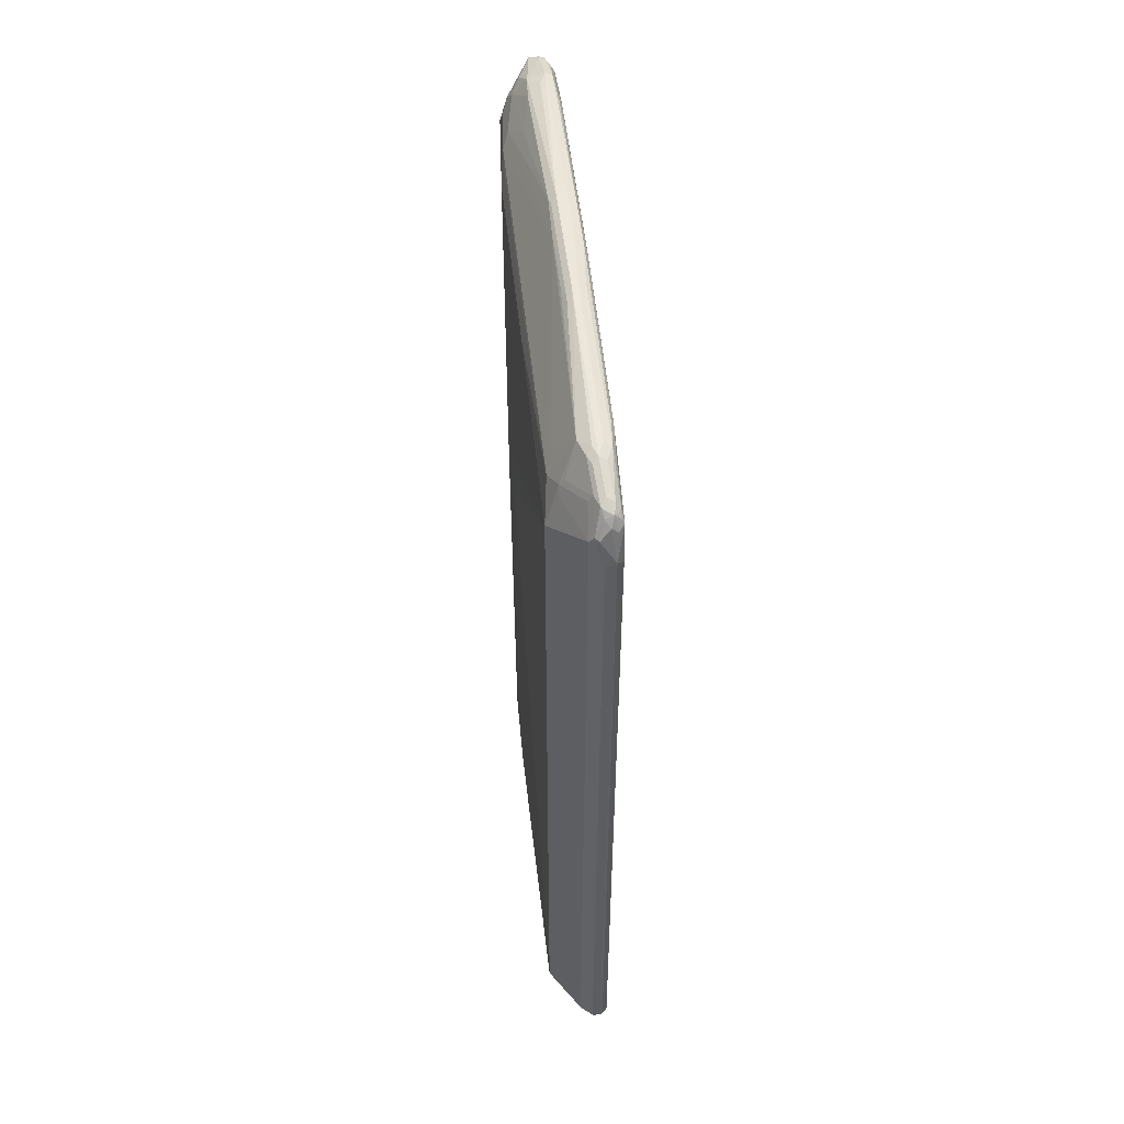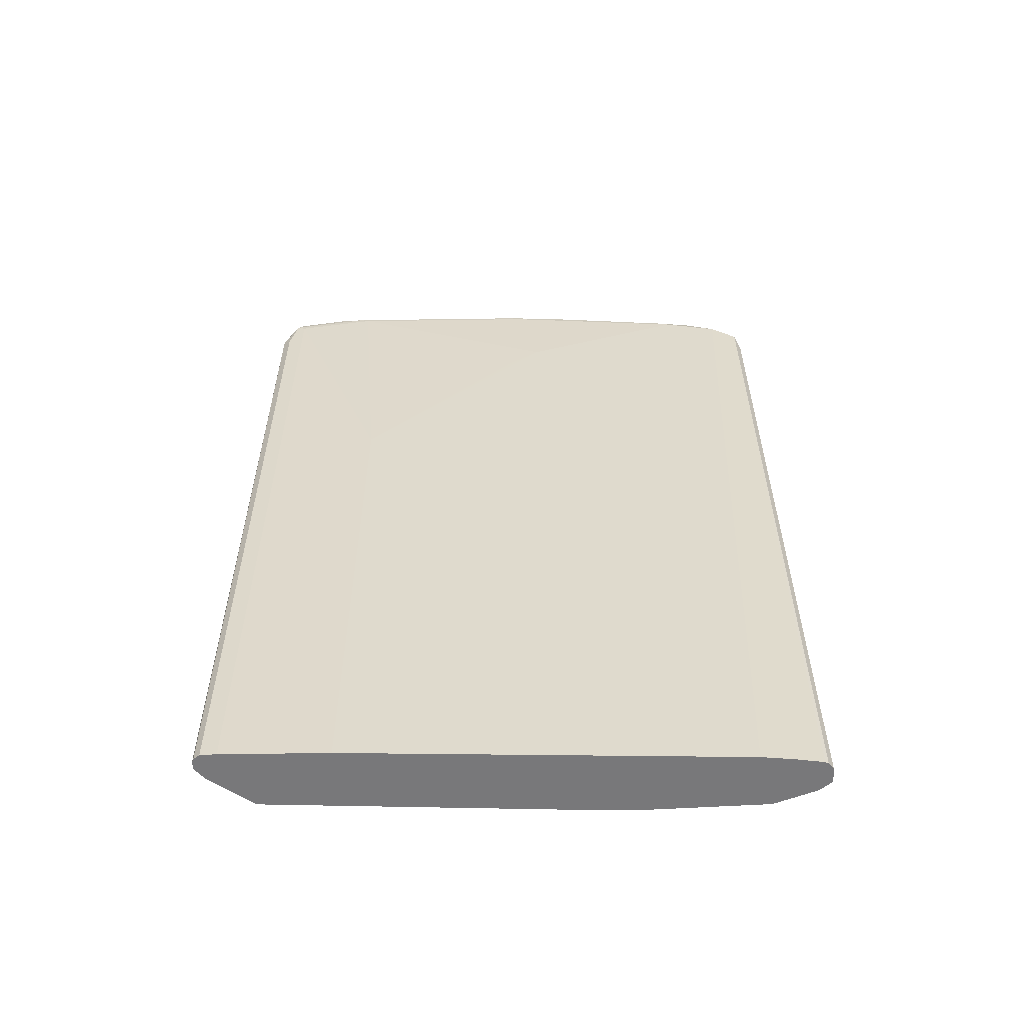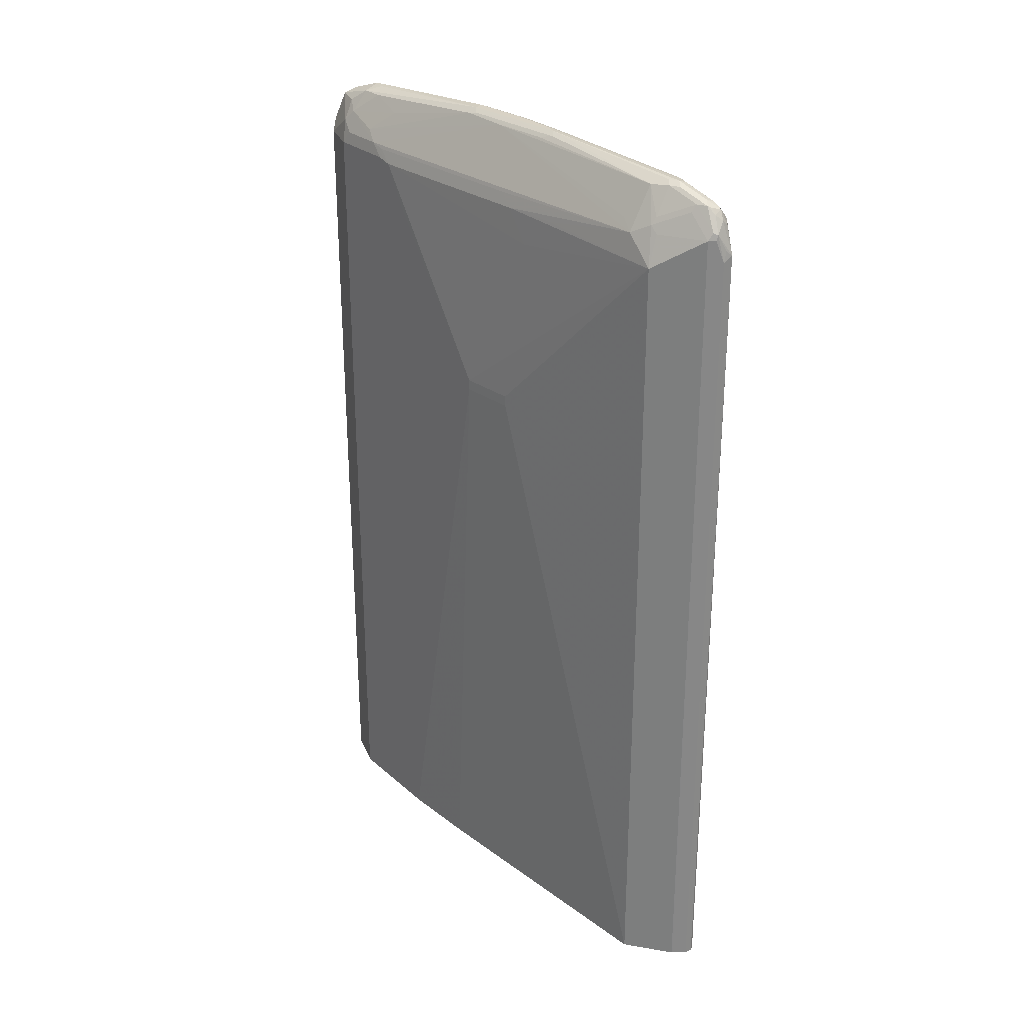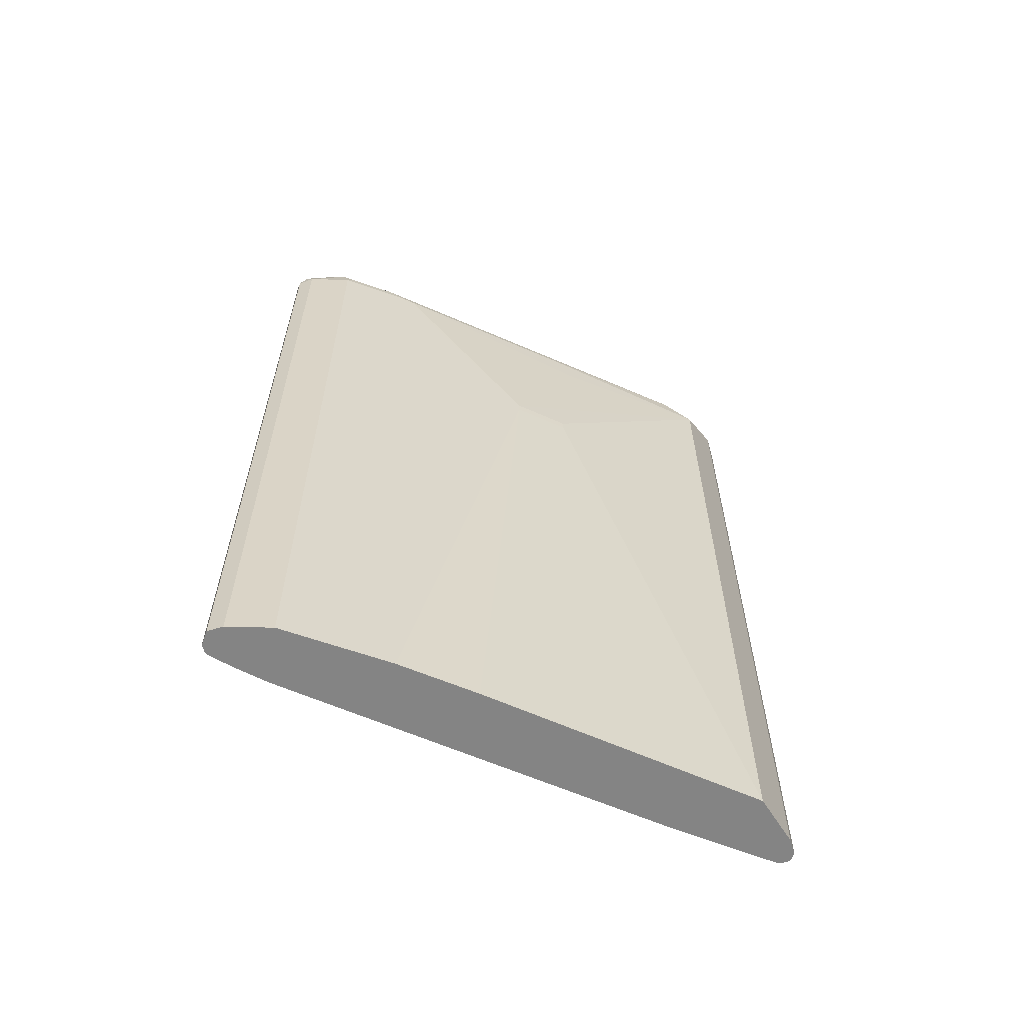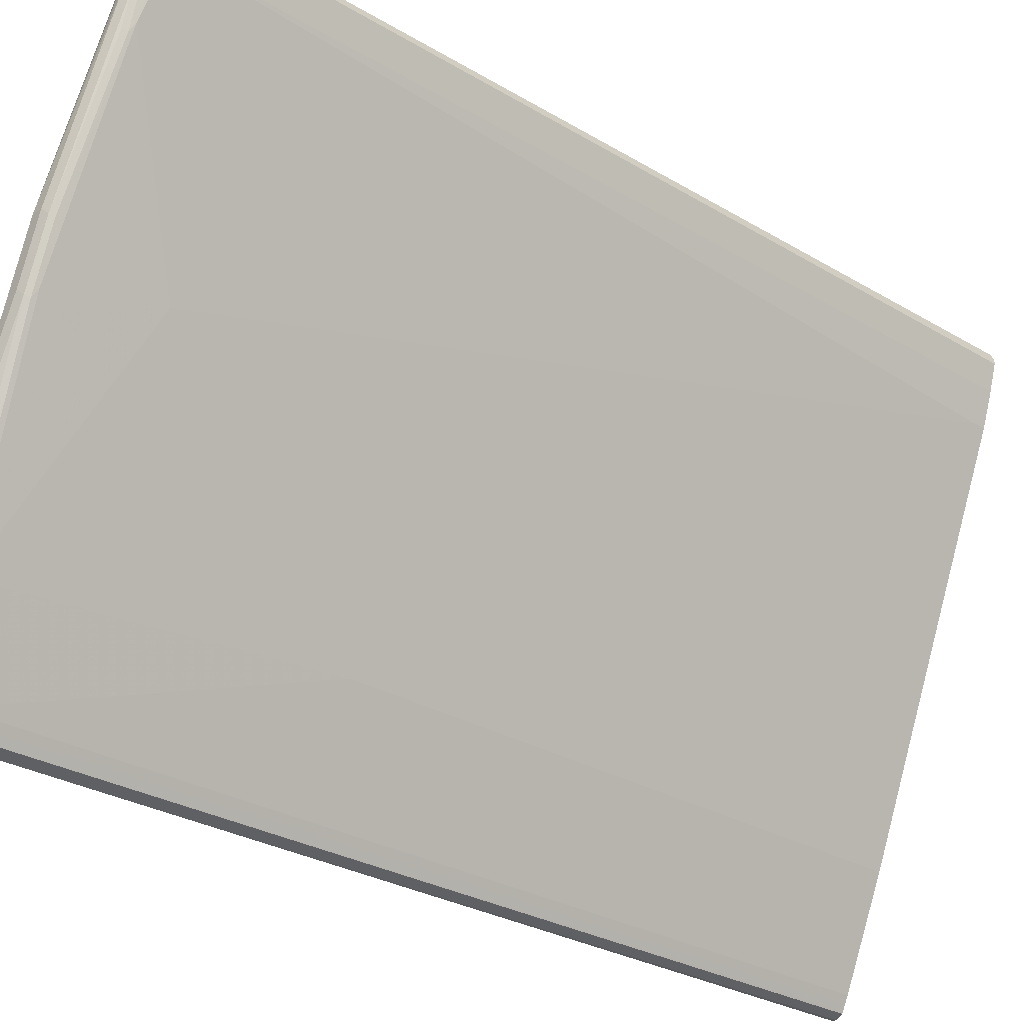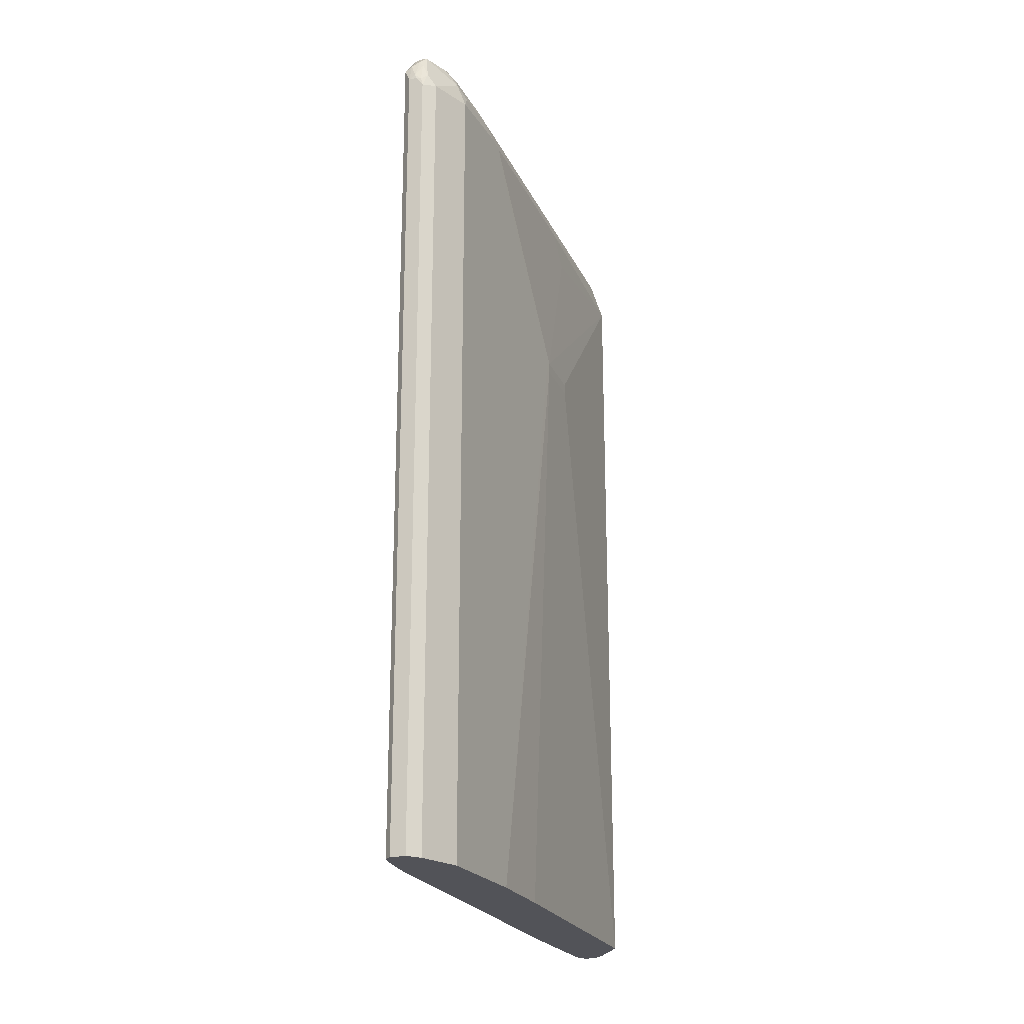
<metadata>
{"format":"obj","ext":"obj","renderer":"f3d","projection":"perspective","resolution":1024,"background":"white","views":[{"elev":52.7,"azim":151.5,"up":"+Y"},{"elev":-57.5,"azim":-113.1,"up":"+Y"},{"elev":27.7,"azim":116.0,"up":"+Y"},{"elev":-61.4,"azim":43.6,"up":"+Y"},{"elev":-28.5,"azim":-132.0,"up":"+Z"},{"elev":-22.6,"azim":-2.7,"up":"+Y"}]}
</metadata>
<code>
v -0.02083 0.8853 0.302
v -0.006926 0.8887 0.2951
v -0.01562 0.9009 0.2968
v -0.02254 0.894 0.3003
v -0.02777 0.8957 0.2986
v -0.02083 0.08186 0.302
v -0.01196 0.08186 0.2976
v 0.02431 0.8887 0.2638
v 0.01564 0.9113 0.2656
v -0.006926 0.08186 0.2951
v -0.00867 0.9182 0.2829
v -0.01734 0.9304 0.2846
v -0.02083 0.9165 0.2916
v -0.02862 0.9009 0.2968
v -0.0347 0.8957 0.2951
v -0.02777 0.08186 0.2986
v 0.0278 0.8818 0.2569
v 0.04516 0.8887 0.2222
v 0.04688 0.9009 0.2135
v 0.02605 0.9009 0.2551
v 0.02259 0.8974 0.2621
v 0.02431 0.08186 0.2638
v 0.01564 0.9218 0.2551
v 0.003485 0.9304 0.2638
v 0.005229 0.9425 0.2448
v -0.02083 0.9374 0.2708
v -0.02429 0.9339 0.2777
v -0.02429 0.9235 0.2881
v -0.03254 0.9165 0.289
v -0.03906 0.9113 0.2864
v -0.03523 0.08186 0.294
v -0.0347 0.08186 0.2951
v 0.0278 0.08186 0.2569
v 0.06329 0.08186 0.1859
v 0.07639 0.7742 0.1597
v 0.05903 0.8818 0.1944
v 0.05557 0.8887 0.2013
v 0.06249 0.8853 0.1875
v 0.05383 0.8974 0.1996
v 0.1927 0.9009 -0.1406
v 0.08678 0.9513 0.04511
v 0.03646 0.9113 0.2239
v 0.03646 0.9321 0.1927
v 0.01564 0.9425 0.2239
v 0.06772 0.953 0.08853
v 0.06249 0.9581 0.0833
v 2.294e-05 0.9478 0.2291
v -0.00172 0.946 0.2378
v -0.01041 0.9478 0.2395
v -0.02777 0.9339 0.2708
v -0.02862 0.9321 0.276
v -0.01734 0.9443 0.2395
v -0.02777 0.9339 0.2604
v -0.03124 0.9269 0.2604
v -0.03124 0.08186 0.2604
v -0.03819 0.08186 0.2846
v -0.03819 0.08186 0.2881
v 0.07293 0.08186 0.1666
v 0.1215 0.6735 0.06943
v 0.1215 0.6839 0.06943
v 0.07293 0.8436 0.1666
v 0.1458 0.854 -0.0104
v 0.1354 0.8853 0.01044
v 0.125 0.6874 0.06246
v 0.1267 0.8974 0.02258
v 0.1562 0.8853 -0.04163
v 0.2083 0.8748 -0.1666
v 0.1927 0.9113 -0.1614
v 0.1718 0.9425 -0.151
v 0.1823 0.9113 -0.1302
v 0.1076 0.9513 -0.006916
v 0.1111 0.9547 -0.02427
v 0.06944 0.9547 0.07982
v 0.08334 0.9581 0.03128
v 0.05208 0.9581 0.0833
v -0.01562 0.9452 0.2343
v -0.02777 0.9304 0.2534
v -0.01041 0.9374 0.2083
v -0.02083 0.09378 0.2291
v -0.02083 0.08186 0.2291
v 0.1041 0.08186 0.0937
v 0.125 0.677 0.06246
v 0.1458 0.6874 0.01044
v 0.1979 0.9061 -0.2187
v 0.1962 0.9043 -0.1684
v 0.2083 0.08186 -0.1666
v 0.1875 0.9269 -0.1979
v 0.1892 0.9182 -0.1649
v 0.1736 0.9443 -0.1701
v 0.1666 0.9478 -0.1666
v 0.1041 0.9581 -0.02079
v 0.07293 0.9581 0.03128
v 0.04688 0.9556 0.07808
v -0.005207 0.9452 0.2031
v -0.01734 0.9408 0.2326
v -0.02083 0.9374 0.2395
v -0.006926 0.9408 0.2013
v 0.04516 0.9513 0.07634
v 0.04167 0.9478 0.0833
v 0.06249 0.9478 0.03128
v 0.05208 0.854 0.05207
v 0.125 0.6353 -0.1249
v 0.125 0.08186 -0.1249
v 0.1666 0.08186 -0.06247
v 0.1458 0.677 0.01044
v 0.1944 0.9061 -0.2257
v 0.1944 0.913 -0.2222
v 0.1909 0.92 -0.2152
v 0.1979 0.08186 -0.2187
v 0.1974 0.08186 -0.2198
v 0.184 0.9339 -0.2013
v 0.1736 0.9443 -0.1805
v 0.1666 0.9478 -0.177
v 0.09373 0.9581 -0.0104
v 0.06772 0.9556 0.02606
v 0.06598 0.9513 0.02432
v 0.1354 0.9374 -0.1458
v 0.06424 0.8245 0.02258
v 0.1666 0.9165 -0.2187
v 0.1666 0.08186 -0.2187
v 0.1909 0.8853 -0.2326
v 0.1927 0.9113 -0.2265
v 0.1944 0.08186 -0.2257
v 0.1849 0.9269 -0.22
v 0.184 0.9339 -0.2117
v 0.1771 0.9374 -0.2083
v 0.1614 0.9452 -0.1822
v 0.1562 0.9478 -0.1666
v 0.08852 0.9556 -0.01562
v 0.1406 0.9452 -0.151
v 0.1389 0.9408 -0.1527
v 0.1701 0.92 -0.2257
v 0.1701 0.08186 -0.2257
v 0.1823 0.8904 -0.237
v 0.1875 0.8957 -0.233
v 0.1909 0.08186 -0.2326
v 0.1899 0.08186 -0.2331
v 0.1823 0.9218 -0.2265
v 0.1771 0.9304 -0.2222
v 0.1823 0.9321 -0.2161
v 0.1718 0.9347 -0.2135
v 0.151 0.9452 -0.1718
v 0.1493 0.9408 -0.1736
v 0.1692 0.9282 -0.2187
v 0.1718 0.9243 -0.2239
v 0.1771 0.9235 -0.2257
v 0.1771 0.9165 -0.2291
v 0.1736 0.8818 -0.2326
v 0.1726 0.08186 -0.2307
v 0.184 0.08186 -0.2361
v 0.1805 0.08186 -0.2361
v 0.1736 0.08186 -0.2326
f 1 2 3
f 81 105 82
f 81 104 105
f 79 103 80
f 79 102 103
f 79 101 102
f 78 101 79
f 84 106 107
f 78 100 101
f 78 98 99
f 78 97 98
f 78 95 97
f 78 96 95
f 77 96 78
f 76 93 94
f 78 99 100
f 84 107 108
f 84 108 87
f 84 87 85
f 93 115 116
f 92 129 115
f 92 114 129
f 91 128 114
f 91 113 128
f 90 113 91
f 89 113 90
f 89 112 113
f 89 125 112
f 89 111 125
f 88 111 89
f 87 108 111
f 86 105 104
f 84 110 106
f 84 109 110
f 76 96 77
f 76 95 96
f 76 97 95
f 76 94 97
f 64 83 67
f 64 105 83
f 64 82 105
f 63 67 66
f 62 64 67
f 62 67 63
f 60 64 61
f 59 64 60
f 59 82 64
f 58 82 59
f 58 81 82
f 54 80 55
f 54 79 80
f 54 78 79
f 54 77 78
f 67 84 85
f 93 116 98
f 67 85 68
f 67 105 86
f 75 115 93
f 75 92 115
f 72 74 73
f 72 91 74
f 69 72 71
f 69 91 72
f 69 90 91
f 69 89 90
f 69 88 89
f 68 85 87
f 68 88 69
f 68 111 88
f 68 87 111
f 67 109 84
f 67 86 109
f 67 83 105
f 93 98 94
f 94 98 97
f 98 116 100
f 132 143 144
f 131 143 132
f 130 143 131
f 130 142 143
f 129 142 130
f 127 141 142
f 126 139 141
f 126 140 139
f 126 141 127
f 125 140 126
f 124 140 125
f 124 139 140
f 124 138 139
f 122 134 138
f 122 135 134
f 132 144 145
f 122 138 124
f 132 145 146
f 132 147 134
f 148 152 149
f 142 144 143
f 141 144 142
f 139 144 141
f 139 145 144
f 139 146 145
f 138 147 146
f 138 146 139
f 134 152 148
f 134 151 152
f 134 150 151
f 134 137 150
f 134 147 138
f 132 149 133
f 132 134 148
f 132 146 147
f 53 77 54
f 121 137 134
f 121 135 122
f 107 122 124
f 106 136 121
f 106 123 136
f 106 110 123
f 106 122 107
f 106 121 122
f 102 120 103
f 102 119 120
f 102 117 119
f 102 118 117
f 101 118 102
f 101 117 118
f 100 117 101
f 100 116 117
f 98 100 99
f 107 124 125
f 121 136 137
f 107 125 108
f 112 125 126
f 121 134 135
f 119 133 120
f 119 132 133
f 117 132 119
f 117 131 132
f 116 131 117
f 116 130 131
f 115 130 116
f 115 129 130
f 114 142 129
f 114 128 142
f 113 126 127
f 113 142 128
f 113 127 142
f 112 126 113
f 108 125 111
f 53 76 77
f 132 148 149
f 50 52 53
f 8 21 9
f 8 20 21
f 8 19 20
f 8 18 19
f 8 17 18
f 6 10 7
f 8 22 33
f 6 22 10
f 6 34 33
f 6 58 34
f 6 81 58
f 6 104 81
f 6 86 104
f 6 109 86
f 6 33 22
f 8 33 17
f 9 23 24
f 9 24 12
f 17 33 34
f 15 31 32
f 15 30 31
f 15 29 30
f 14 29 15
f 14 28 29
f 13 28 14
f 12 28 13
f 12 27 28
f 12 26 27
f 12 25 26
f 12 24 25
f 9 20 23
f 9 21 20
f 9 12 11
f 6 110 109
f 6 123 110
f 6 136 123
f 6 137 136
f 3 13 4
f 3 12 13
f 3 11 12
f 3 9 11
f 2 22 8
f 2 10 22
f 2 7 10
f 2 8 9
f 1 7 2
f 1 6 7
f 1 16 6
f 1 5 16
f 1 4 5
f 1 3 4
f 52 76 53
f 4 13 14
f 17 34 18
f 4 14 5
f 5 15 32
f 6 150 137
f 6 151 150
f 6 152 151
f 6 149 152
f 6 133 149
f 6 120 133
f 6 103 120
f 6 80 103
f 6 55 80
f 6 56 55
f 6 57 56
f 6 31 57
f 6 32 31
f 6 16 32
f 5 32 16
f 5 14 15
f 18 35 36
f 2 9 3
f 18 37 19
f 41 69 71
f 40 70 41
f 40 69 70
f 40 68 69
f 40 67 68
f 40 66 67
f 40 63 66
f 40 65 63
f 39 65 40
f 38 64 62
f 38 61 64
f 38 65 39
f 38 63 65
f 38 62 63
f 36 61 38
f 41 71 45
f 36 38 37
f 41 45 42
f 42 45 43
f 49 76 52
f 18 36 37
f 49 93 76
f 49 75 93
f 47 49 48
f 46 49 47
f 46 92 75
f 46 114 92
f 46 91 114
f 46 74 91
f 46 73 74
f 45 73 46
f 45 72 73
f 45 71 72
f 43 45 44
f 41 70 69
f 35 61 36
f 46 75 49
f 34 60 35
f 25 46 47
f 25 45 46
f 25 44 45
f 23 25 24
f 23 44 25
f 23 43 44
f 25 47 48
f 23 42 43
f 19 42 23
f 18 34 35
f 19 41 42
f 19 39 40
f 19 38 39
f 35 60 61
f 19 23 20
f 25 48 49
f 19 40 41
f 26 50 51
f 34 59 60
f 25 49 26
f 34 58 59
f 30 57 31
f 30 56 57
f 30 55 56
f 30 54 55
f 30 53 54
f 19 37 38
f 26 51 27
f 30 51 50
f 29 51 30
f 27 29 28
f 27 51 29
f 26 52 50
f 30 50 53
f 26 49 52

</code>
